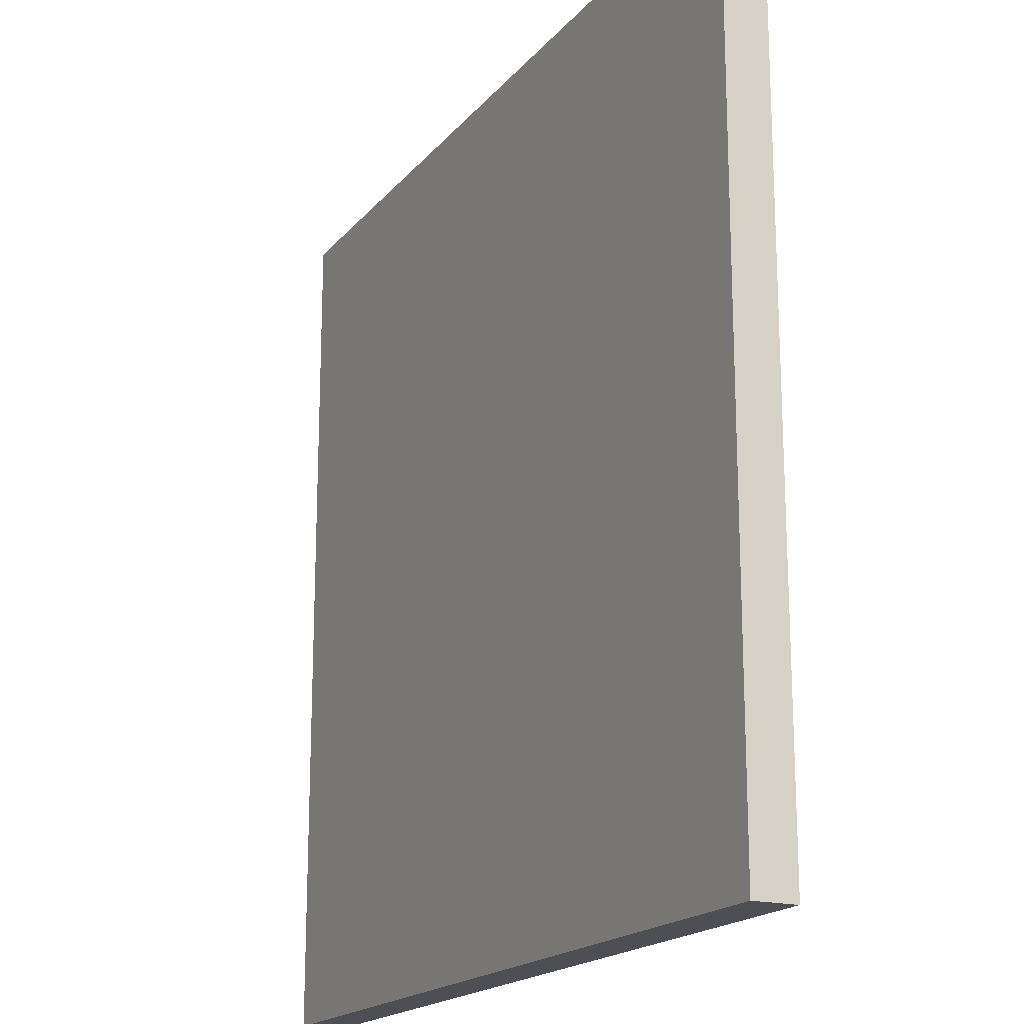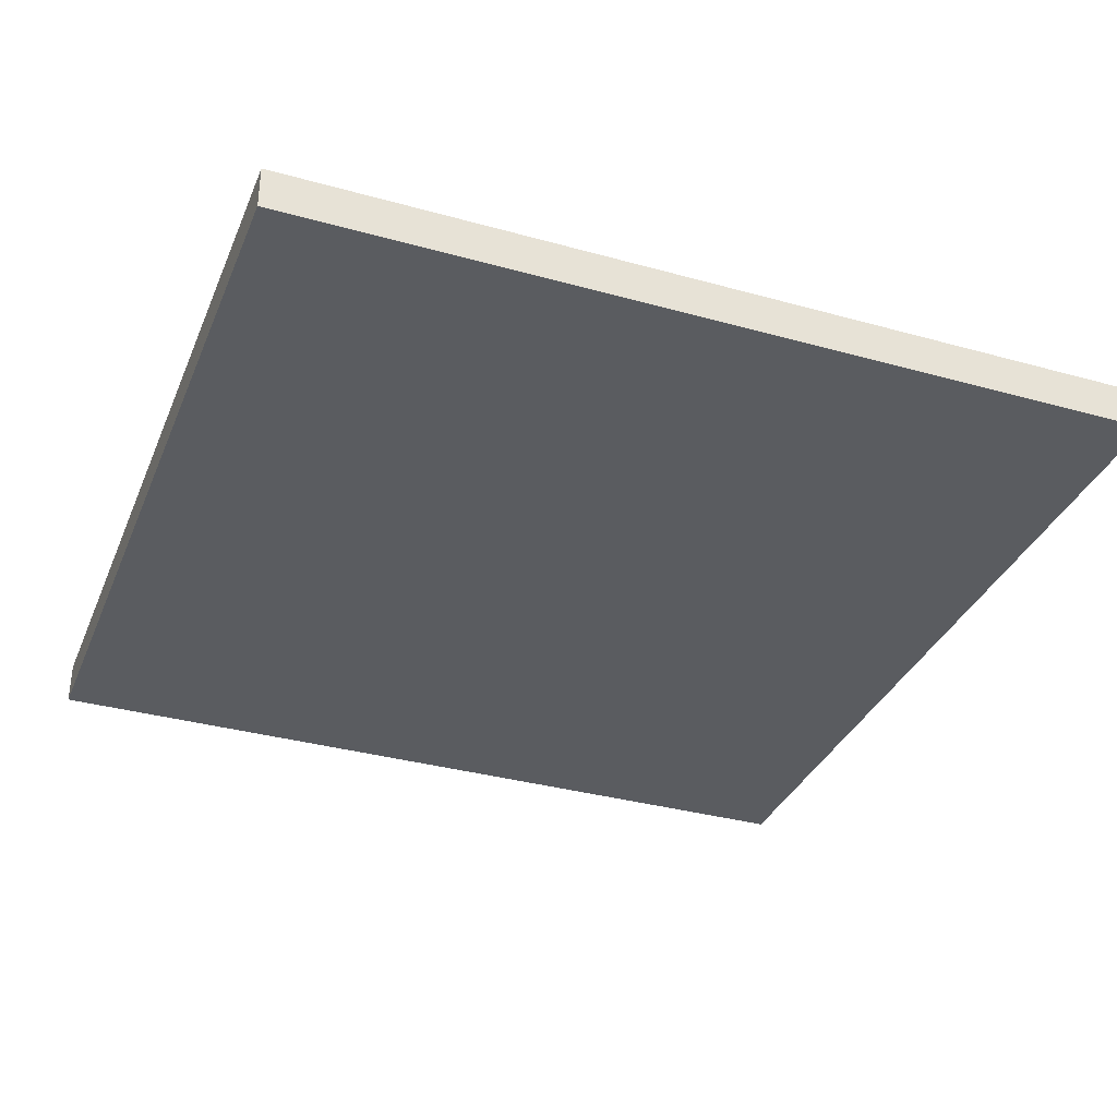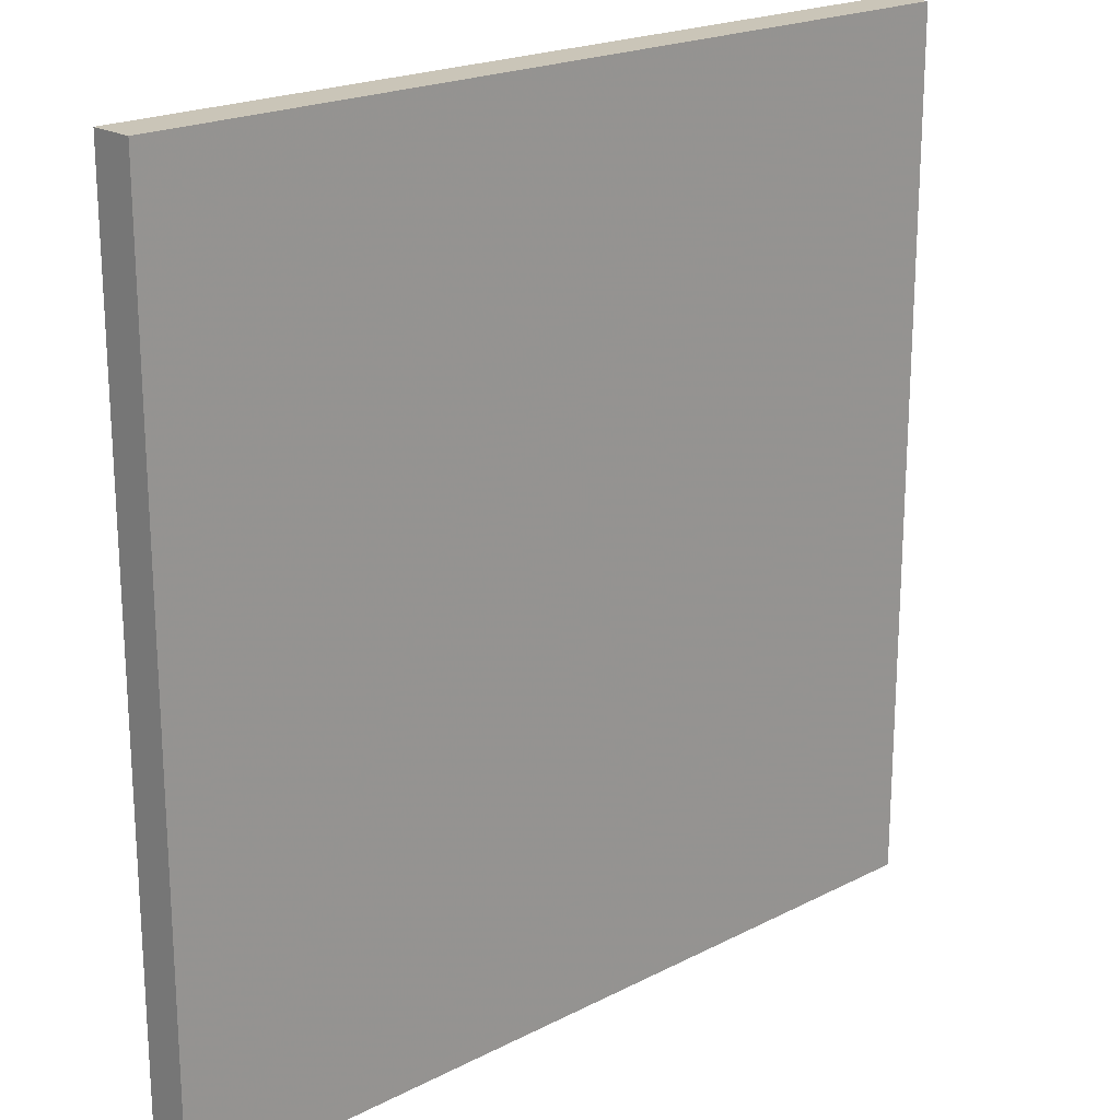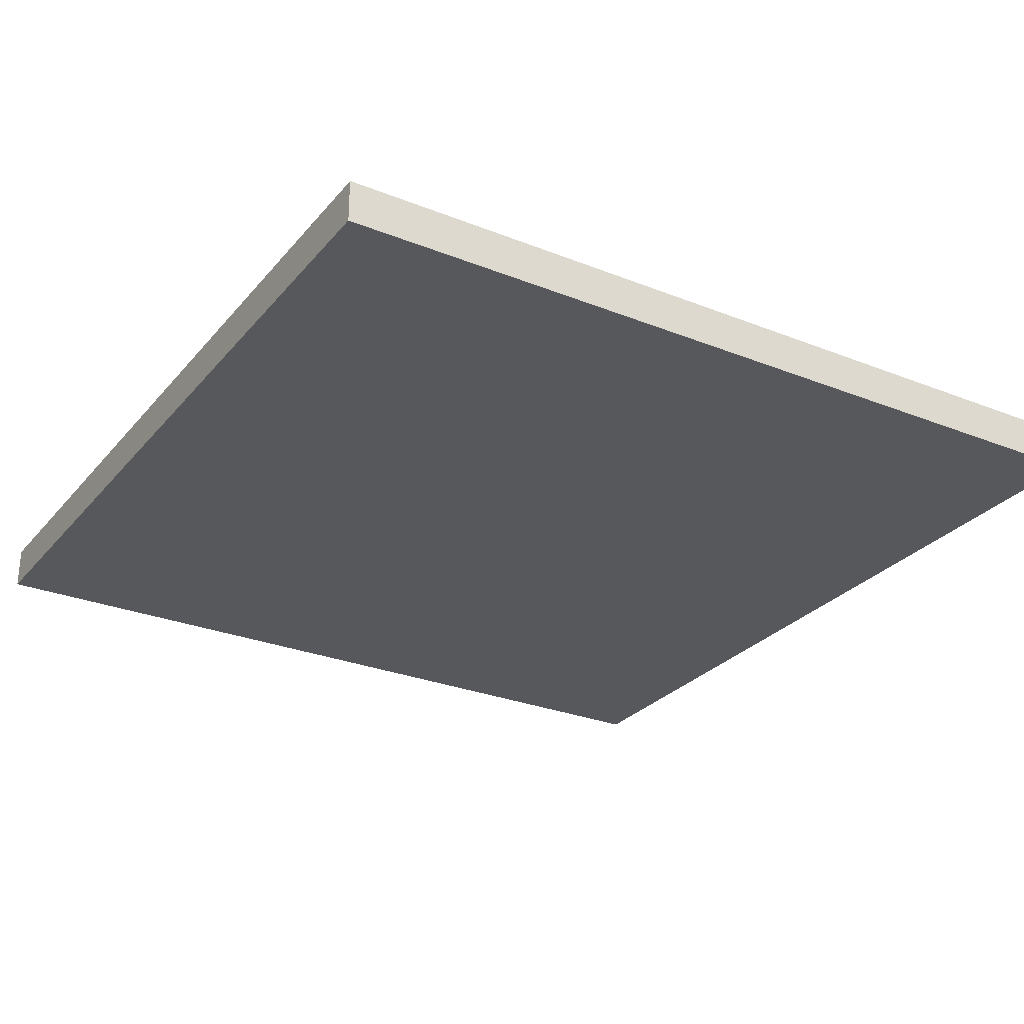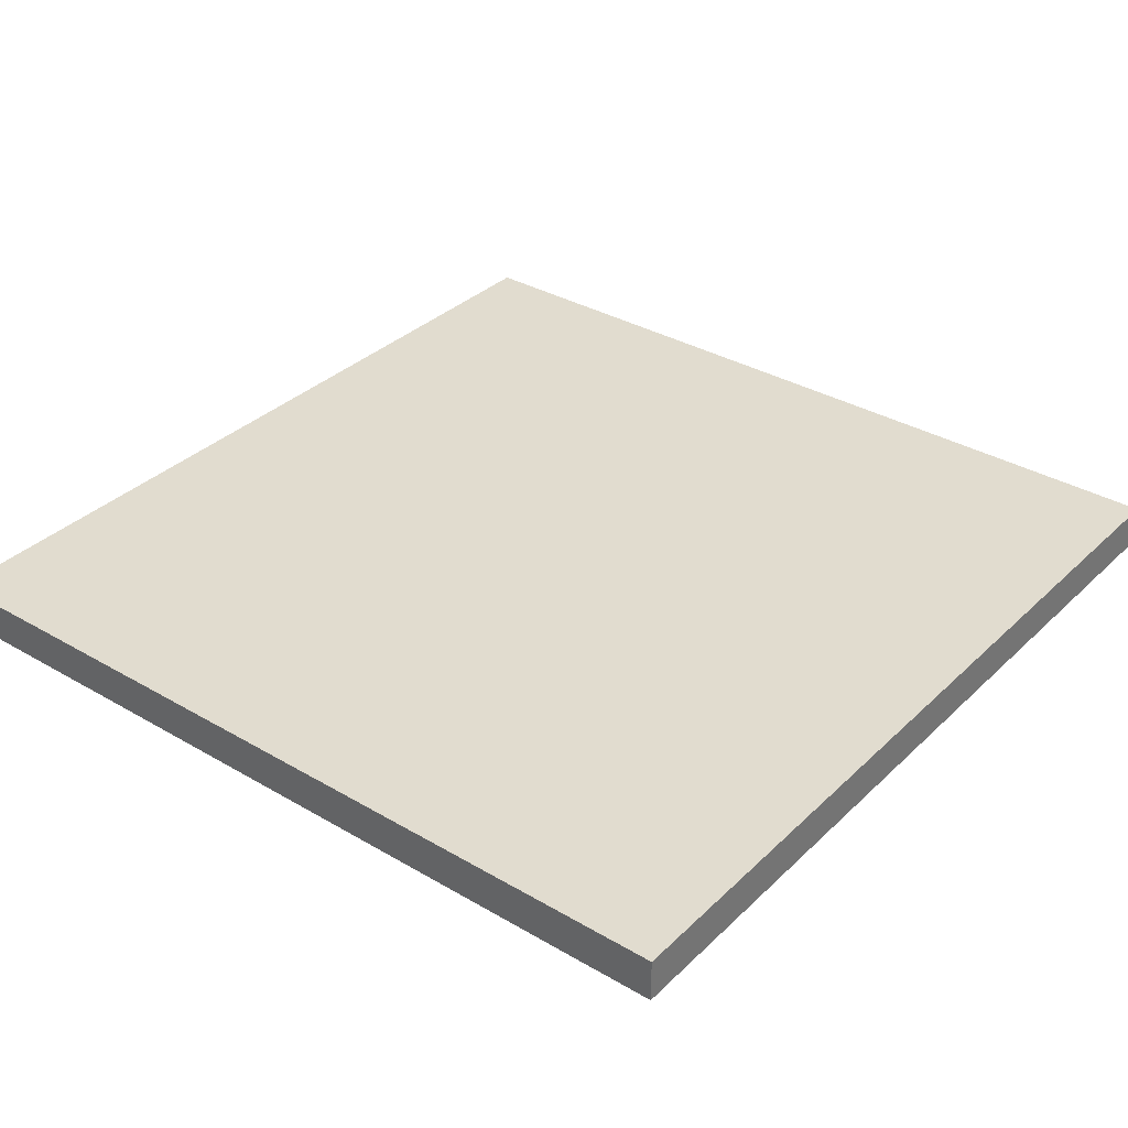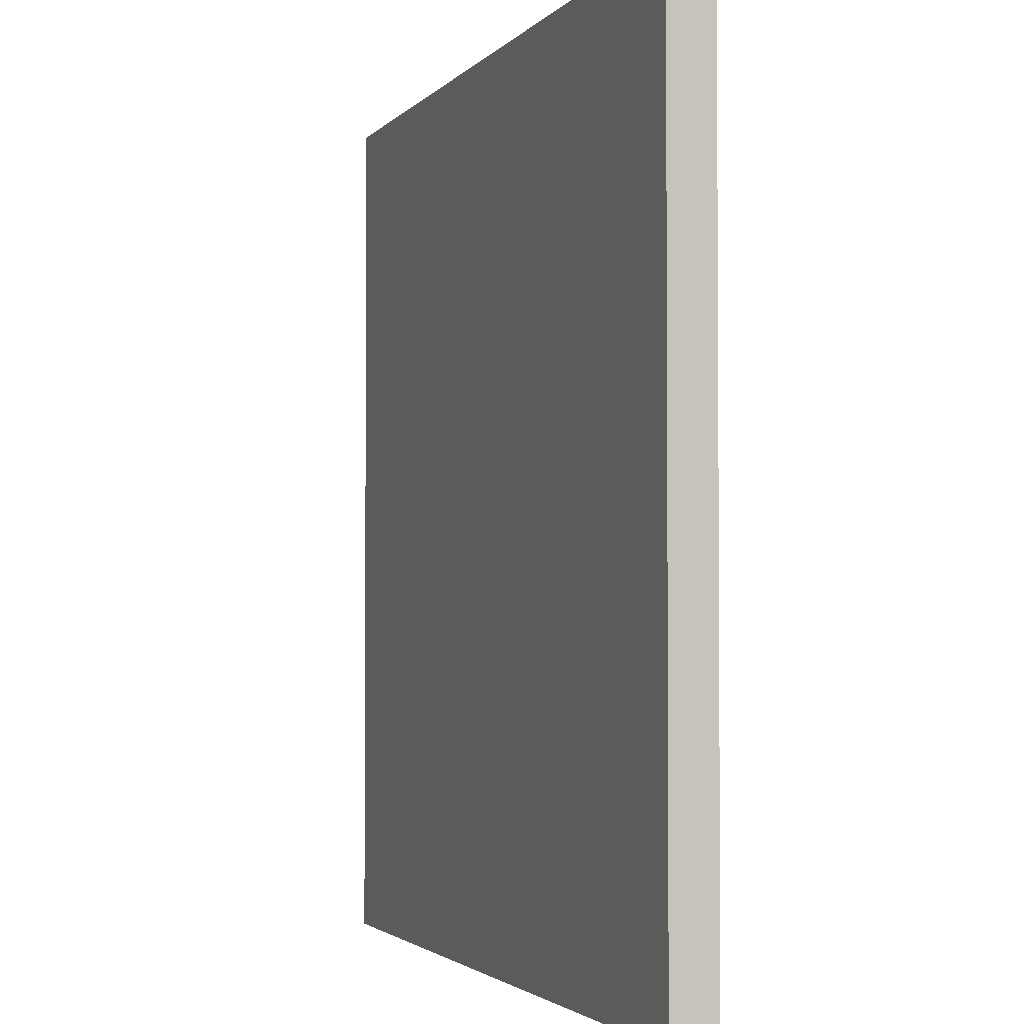
<metadata>
{"format":"obj","ext":"obj","renderer":"f3d","projection":"perspective","resolution":1024,"background":"white","views":[{"elev":-18.3,"azim":63.2,"up":"+Z"},{"elev":-34.3,"azim":69.4,"up":"+Y"},{"elev":20.5,"azim":137.0,"up":"+Z"},{"elev":-27.8,"azim":148.7,"up":"+Y"},{"elev":34.2,"azim":128.3,"up":"+Y"},{"elev":-2.5,"azim":-109.0,"up":"+Z"}]}
</metadata>
<code>
o BlueRig_CrossSection_01.001
v -79.8 0.1 15.2
v -79.7 -4e-06 15.2
v -79.8 -4e-06 15.2
v -79.7 0.1 15.2
v -77.9 -4e-06 15.2
v -77.9 0.1 15.2
v -77.8 -4e-06 15.2
v -77.8 0.1 15.2
v -79.8 -6e-06 17.2
v -79.7 -6e-06 17.2
v -79.8 0.09999 17.2
v -77.9 -6e-06 17.2
v -79.7 0.09999 17.2
v -77.8 -6e-06 17.2
v -77.9 0.09999 17.2
v -77.8 0.09999 17.2
v -79.8 -4e-06 15.3
v -79.8 0.1 15.3
v -79.8 -6e-06 17.1
v -79.8 0.09999 17.1
v -77.8 -4e-06 15.3
v -77.8 0.1 15.3
v -77.8 -6e-06 17.1
v -77.8 0.09999 17.1
v -79.7 -4e-06 15.3
v -79.7 -6e-06 17.1
v -79.5 -4e-06 15.6
v -79.5 -4e-06 15.8
v -79.3 -4e-06 15.5
v -79.3 -4e-06 15.6
v -79.3 -4e-06 15.7
v -79.3 -4e-06 15.8
v -79.2 -4e-06 15.5
v -79.2 -4e-06 15.6
v -79.2 -4e-06 15.7
v -79.1 -4e-06 15.6
v -79.1 -4e-06 15.7
v -79 -4e-06 15.5
v -79 -4e-06 15.6
v -79 -6e-06 16.5
v -79 -6e-06 16.7
v -78.8 -6e-06 16.5
v -78.8 -6e-06 16.6
v -78.7 -6e-06 16.4
v -78.7 -6e-06 16.5
v -78.7 -6e-06 16.6
v -78.7 -6e-06 16.7
v -78.6 -6e-06 16.4
v -78.6 -6e-06 16.6
v -77.9 -4e-06 15.3
v -77.9 -6e-06 17.1
v -79.7 0.1 15.3
v -79.7 0.09999 17.1
v -79.5 0.1 15.6
v -79.5 0.09999 15.8
v -79.3 0.1 15.5
v -79.3 0.1 15.6
v -79.3 0.1 15.7
v -79.3 0.09999 15.8
v -79.2 0.1 15.5
v -79.2 0.1 15.6
v -79.2 0.1 15.7
v -79.1 0.1 15.6
v -79.1 0.1 15.7
v -79 0.1 15.5
v -79 0.1 15.6
v -79 0.09999 16.5
v -79 0.09999 16.7
v -78.8 0.09999 16.5
v -78.8 0.09999 16.6
v -78.7 0.09999 16.4
v -78.7 0.09999 16.5
v -78.7 0.09999 16.6
v -78.7 0.09999 16.7
v -78.6 0.09999 16.4
v -78.6 0.09999 16.6
v -77.9 0.1 15.3
v -77.9 0.09999 17.1
f 1 2 3
f 4 5 2
f 4 2 1
f 6 7 5
f 6 5 4
f 8 7 6
f 9 10 11
f 10 12 13
f 11 10 13
f 12 14 15
f 13 12 15
f 15 14 16
f 17 1 3
f 18 1 17
f 19 18 17
f 20 18 19
f 9 20 19
f 11 20 9
f 7 8 21
f 21 8 22
f 21 22 23
f 23 22 24
f 23 24 14
f 14 24 16
f 2 17 3
f 25 19 17
f 25 17 2
f 26 9 19
f 26 19 25
f 10 9 26
f 27 25 2
f 27 26 25
f 27 10 26
f 28 10 27
f 29 27 2
f 30 28 27
f 30 27 29
f 31 28 30
f 32 10 28
f 32 28 31
f 33 29 2
f 33 30 29
f 34 31 30
f 34 30 33
f 35 32 31
f 35 31 34
f 36 34 33
f 36 35 34
f 37 32 35
f 37 35 36
f 38 33 2
f 38 36 33
f 39 37 36
f 39 36 38
f 40 32 37
f 40 37 39
f 40 10 32
f 41 10 40
f 42 39 38
f 42 40 39
f 42 41 40
f 43 41 42
f 44 42 38
f 45 43 42
f 45 42 44
f 46 41 43
f 46 43 45
f 47 10 41
f 47 41 46
f 48 46 45
f 48 45 44
f 48 44 38
f 49 47 46
f 49 46 48
f 5 38 2
f 5 48 38
f 5 49 48
f 50 49 5
f 51 10 47
f 51 49 50
f 51 47 49
f 12 10 51
f 7 50 5
f 21 51 50
f 21 50 7
f 23 12 51
f 23 51 21
f 14 12 23
f 1 18 4
f 18 20 52
f 4 18 52
f 20 11 53
f 52 20 53
f 53 11 13
f 4 52 54
f 52 53 54
f 53 13 54
f 54 13 55
f 4 54 56
f 54 55 57
f 56 54 57
f 57 55 58
f 55 13 59
f 58 55 59
f 4 56 60
f 56 57 60
f 57 58 61
f 60 57 61
f 58 59 62
f 61 58 62
f 60 61 63
f 61 62 63
f 62 59 64
f 63 62 64
f 4 60 65
f 60 63 65
f 63 64 66
f 65 63 66
f 64 59 67
f 66 64 67
f 59 13 67
f 67 13 68
f 65 66 69
f 66 67 69
f 67 68 69
f 69 68 70
f 65 69 71
f 69 70 72
f 71 69 72
f 70 68 73
f 72 70 73
f 68 13 74
f 73 68 74
f 72 73 75
f 71 72 75
f 65 71 75
f 73 74 76
f 75 73 76
f 4 65 6
f 65 75 6
f 75 76 6
f 6 76 77
f 74 13 78
f 77 76 78
f 76 74 78
f 78 13 15
f 6 77 8
f 77 78 22
f 8 77 22
f 78 15 24
f 22 78 24
f 24 15 16

</code>
